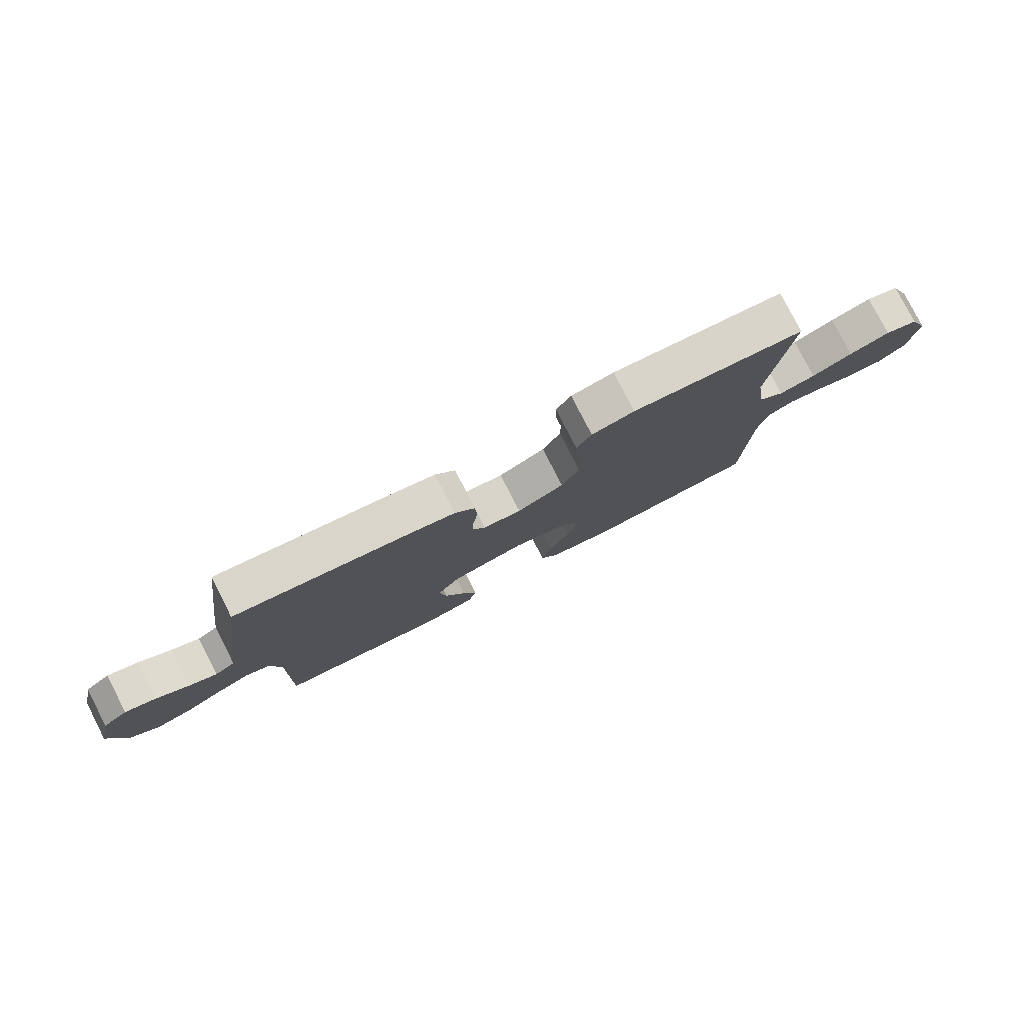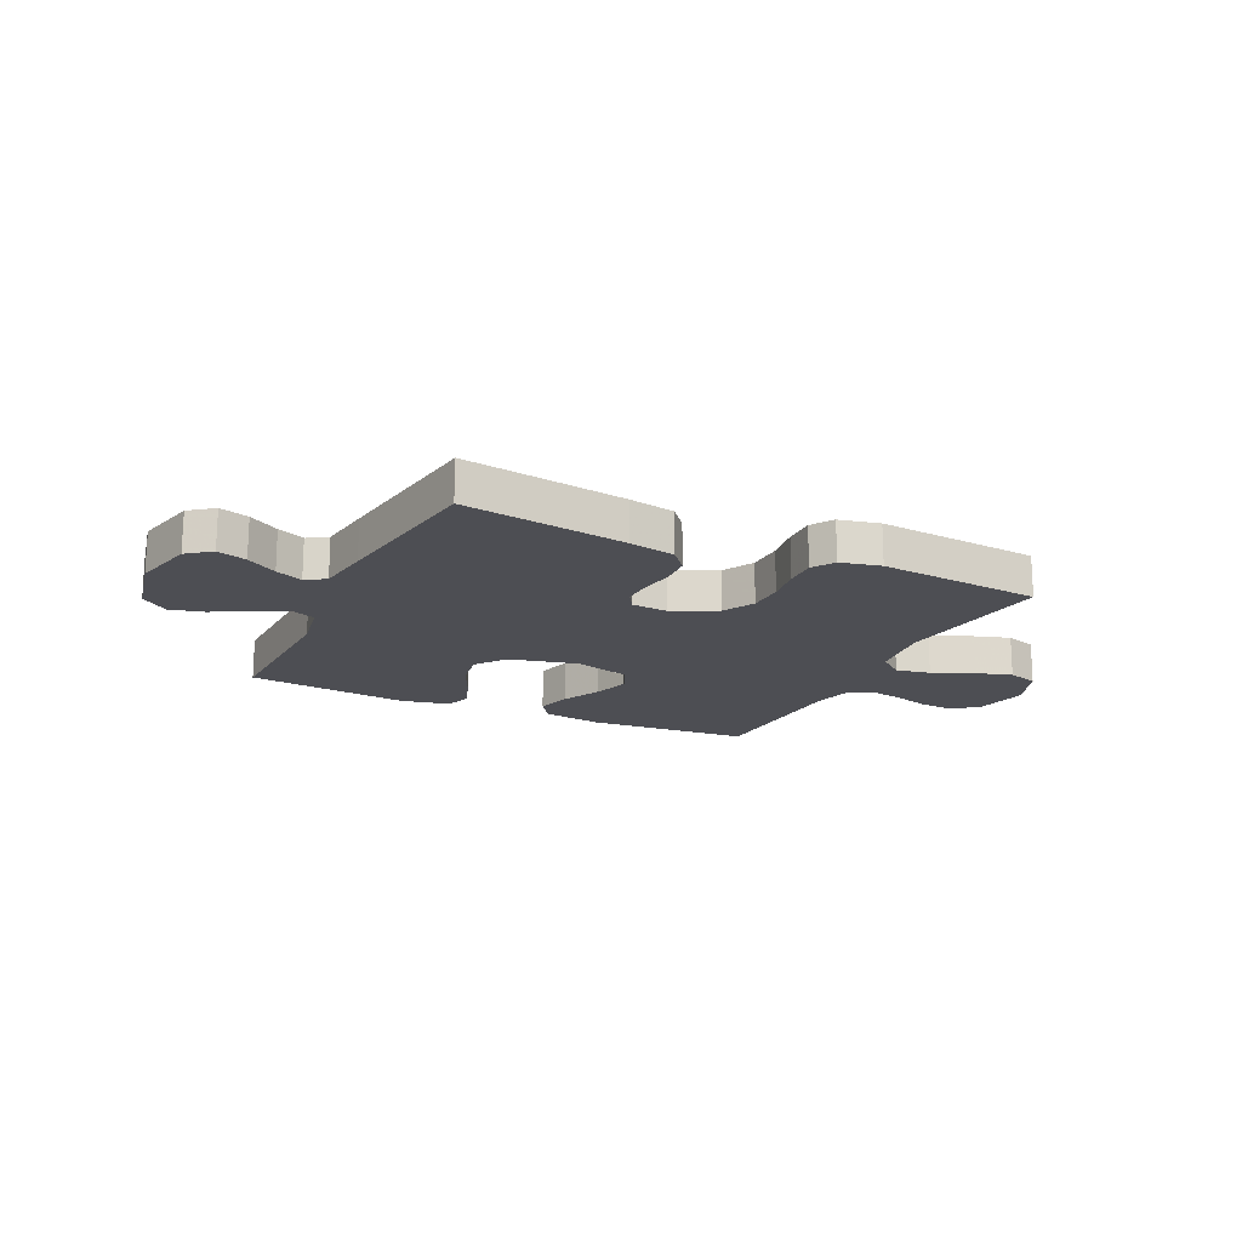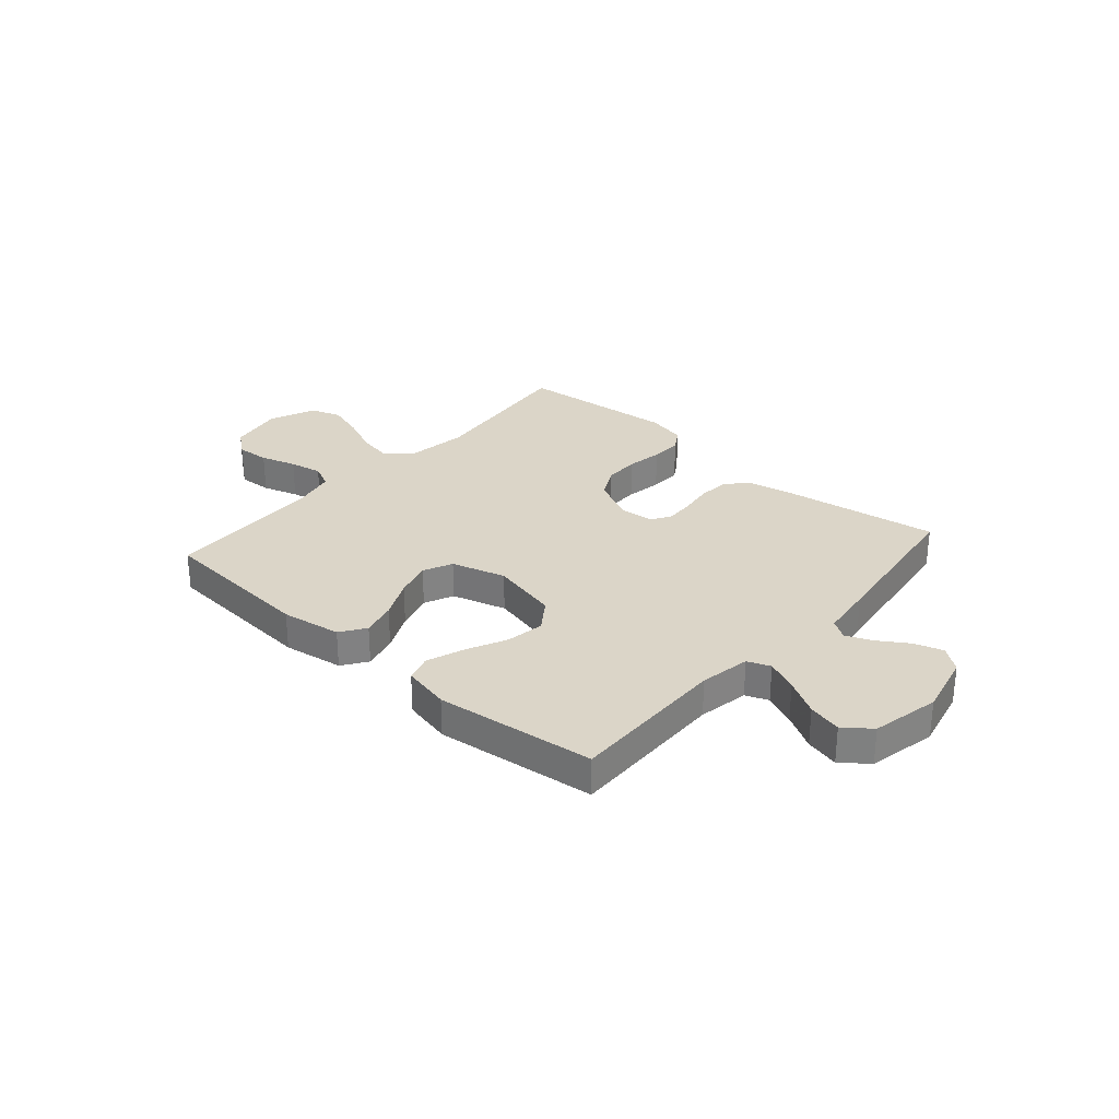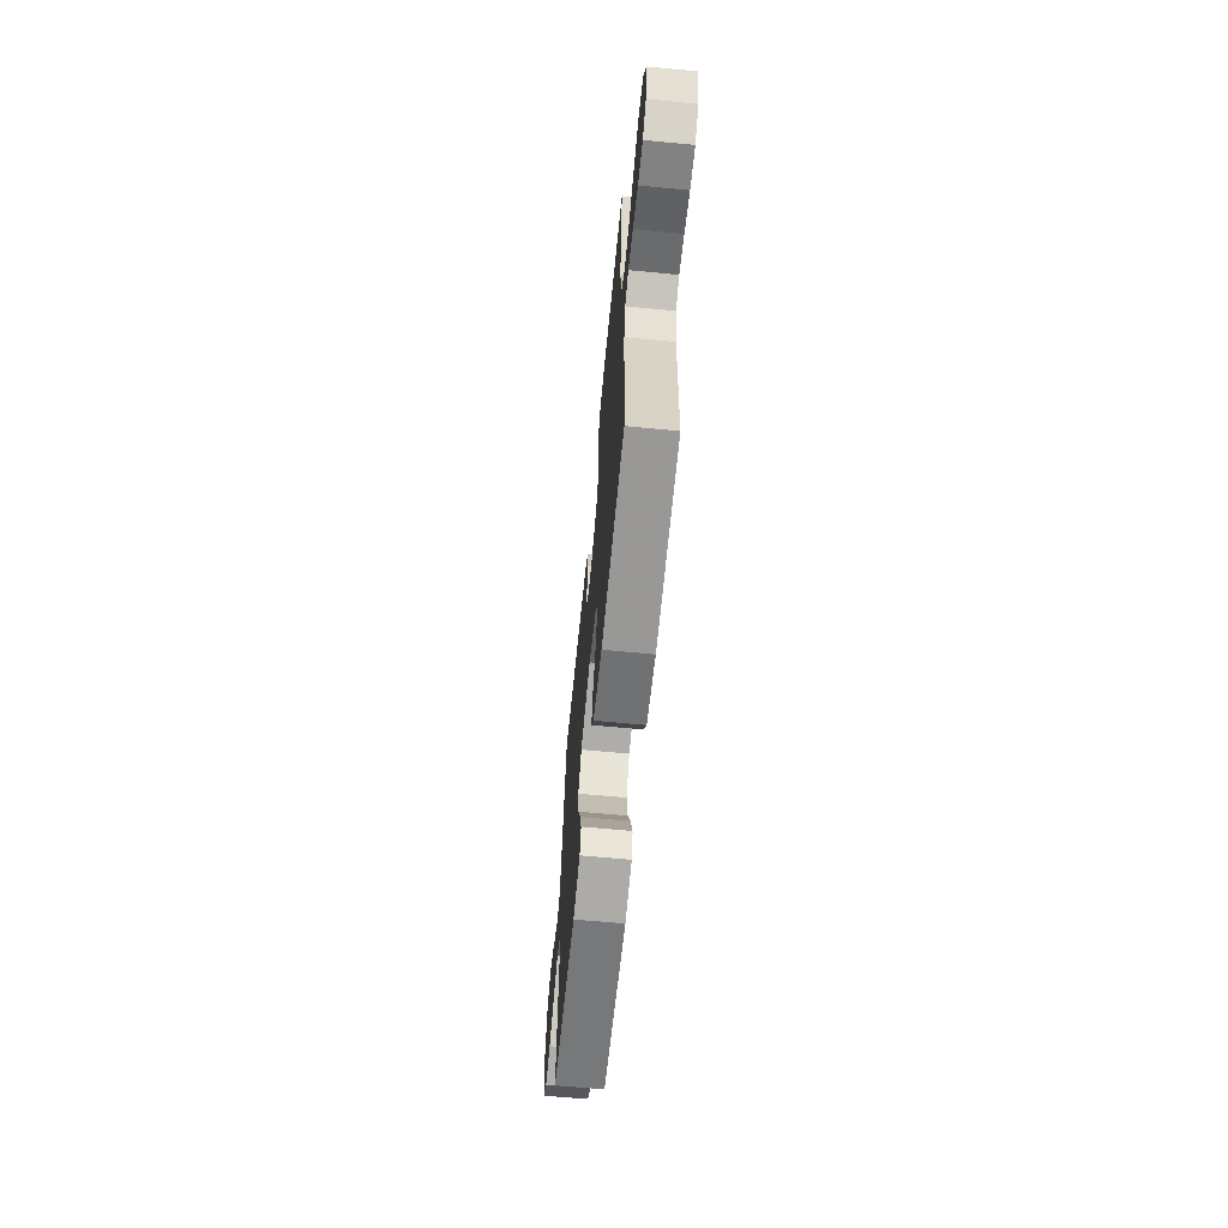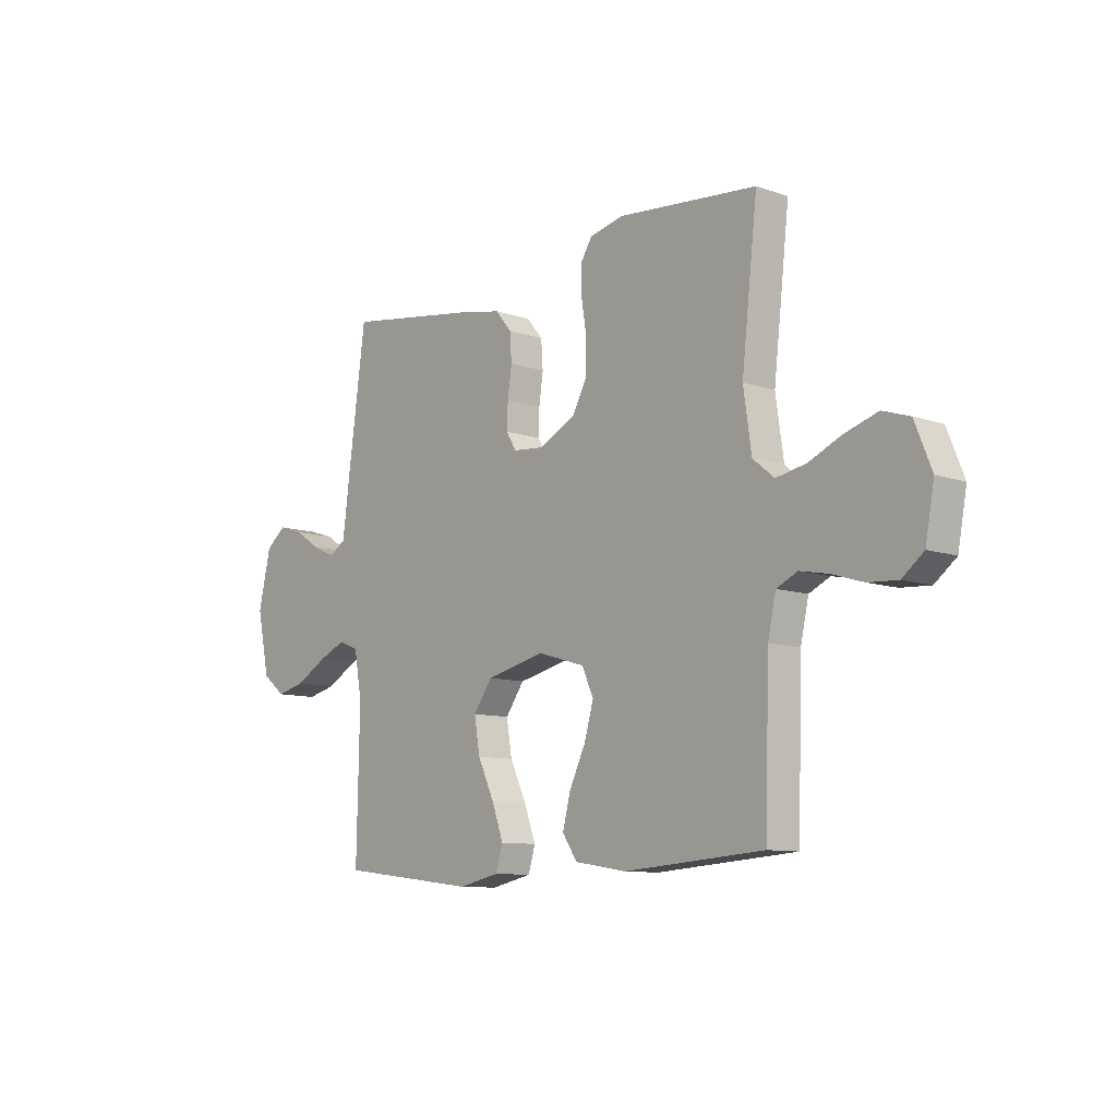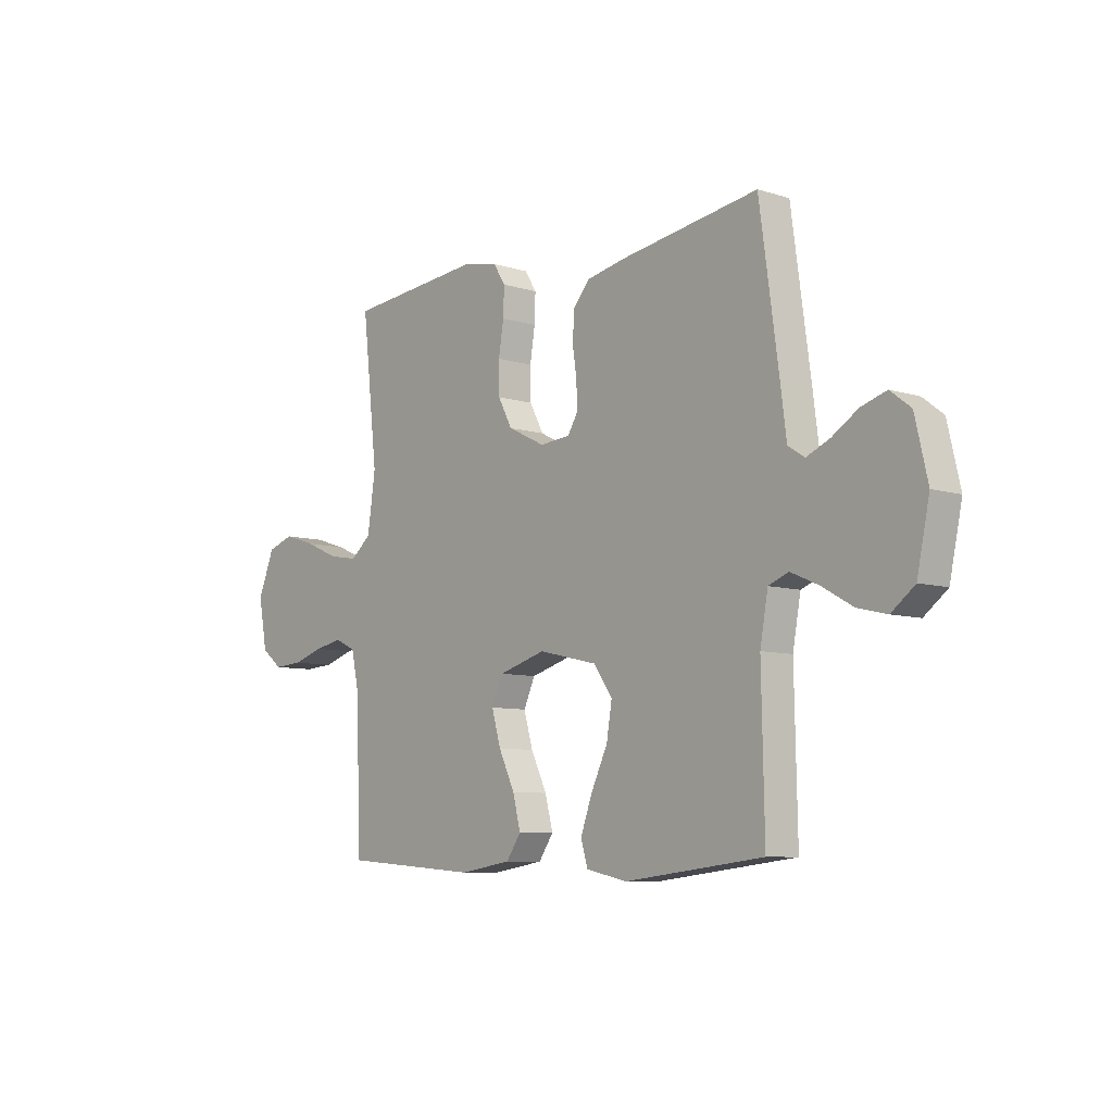
<metadata>
{"format":"obj","ext":"obj","renderer":"f3d","projection":"perspective","resolution":1024,"background":"white","views":[{"elev":79.2,"azim":-27.1,"up":"+Z"},{"elev":-17.4,"azim":-25.5,"up":"+Y"},{"elev":29.6,"azim":-138.7,"up":"+Y"},{"elev":-64.3,"azim":84.5,"up":"+Z"},{"elev":-9.9,"azim":48.9,"up":"+Z"},{"elev":-7.9,"azim":-130.9,"up":"+Z"}]}
</metadata>
<code>
v 0.5 0.07 -0.5
v 0.2 0.07 -0.522
v 0.087 0.07 -0.504
v 0.055 0.07 -0.457
v 0.072 0.07 -0.391
v 0.107 0.07 -0.318
v 0.127 0.07 -0.249
v 0.102 0.07 -0.194
v 0 0.07 -0.164
v -0.128 0.07 -0.193
v -0.169 0.07 -0.25
v -0.157 0.07 -0.322
v -0.121 0.07 -0.398
v -0.096 0.07 -0.467
v -0.111 0.07 -0.517
v -0.2 0.07 -0.536
v -0.5 0.07 -0.5
v -0.494 0.07 -0.2
v -0.511 0.07 -0.105
v -0.554 0.07 -0.088
v -0.614 0.07 -0.114
v -0.681 0.07 -0.152
v -0.744 0.07 -0.167
v -0.794 0.07 -0.128
v -0.821 0.07 0
v -0.794 0.07 0.117
v -0.75 0.07 0.151
v -0.696 0.07 0.134
v -0.64 0.07 0.098
v -0.59 0.07 0.076
v -0.554 0.07 0.099
v -0.541 0.07 0.2
v -0.5 0.07 0.5
v -0.2 0.07 0.454
v -0.116 0.07 0.437
v -0.081 0.07 0.395
v -0.077 0.07 0.337
v -0.086 0.07 0.275
v -0.088 0.07 0.221
v -0.066 0.07 0.185
v 0 0.07 0.179
v 0.081 0.07 0.219
v 0.112 0.07 0.277
v 0.113 0.07 0.344
v 0.102 0.07 0.412
v 0.1 0.07 0.471
v 0.126 0.07 0.512
v 0.2 0.07 0.528
v 0.5 0.07 0.5
v 0.466 0.07 0.2
v 0.483 0.07 0.081
v 0.529 0.07 0.043
v 0.593 0.07 0.055
v 0.664 0.07 0.086
v 0.735 0.07 0.108
v 0.793 0.07 0.089
v 0.829 0.07 0
v 0.81 0.07 -0.102
v 0.764 0.07 -0.138
v 0.701 0.07 -0.134
v 0.634 0.07 -0.113
v 0.572 0.07 -0.101
v 0.527 0.07 -0.122
v 0.51 0.07 -0.2
v 0.5 0 -0.5
v 0.2 0 -0.522
v 0.087 0 -0.504
v 0.055 0 -0.457
v 0.072 0 -0.391
v 0.107 0 -0.318
v 0.127 0 -0.249
v 0.102 0 -0.194
v 0 0 -0.164
v -0.128 0 -0.193
v -0.169 0 -0.25
v -0.157 0 -0.322
v -0.121 0 -0.398
v -0.096 0 -0.467
v -0.111 0 -0.517
v -0.2 0 -0.536
v -0.5 0 -0.5
v -0.494 0 -0.2
v -0.511 0 -0.105
v -0.554 0 -0.088
v -0.614 0 -0.114
v -0.681 0 -0.152
v -0.744 0 -0.167
v -0.794 0 -0.128
v -0.821 0 0
v -0.794 0 0.117
v -0.75 0 0.151
v -0.696 0 0.134
v -0.64 0 0.098
v -0.59 0 0.076
v -0.554 0 0.099
v -0.541 0 0.2
v -0.5 0 0.5
v -0.2 0 0.454
v -0.116 0 0.437
v -0.081 0 0.395
v -0.077 0 0.337
v -0.086 0 0.275
v -0.088 0 0.221
v -0.066 0 0.185
v 0 0 0.179
v 0.081 0 0.219
v 0.112 0 0.277
v 0.113 0 0.344
v 0.102 0 0.412
v 0.1 0 0.471
v 0.126 0 0.512
v 0.2 0 0.528
v 0.5 0 0.5
v 0.466 0 0.2
v 0.483 0 0.081
v 0.529 0 0.043
v 0.593 0 0.055
v 0.664 0 0.086
v 0.735 0 0.108
v 0.793 0 0.089
v 0.829 0 0
v 0.81 0 -0.102
v 0.764 0 -0.138
v 0.701 0 -0.134
v 0.634 0 -0.113
v 0.572 0 -0.101
v 0.527 0 -0.122
v 0.51 0 -0.2
f 59 60 61
f 58 59 61
f 57 58 61
f 56 57 61
f 55 56 61
f 54 55 61
f 53 54 61
f 52 53 61 62
f 51 52 62 63
f 48 49 50
f 47 48 50
f 46 47 50
f 45 46 50
f 44 45 50
f 43 44 50 51
f 51 63 64
f 43 51 64
f 42 43 64
f 36 37 38
f 35 36 38
f 34 35 38
f 33 34 38
f 32 33 38
f 31 32 38
f 31 38 39
f 30 31 39 40
f 27 28 29
f 26 27 29
f 25 26 29
f 24 25 29
f 23 24 29
f 22 23 29
f 21 22 29
f 20 21 29 30
f 30 40 41
f 20 30 41
f 19 20 41
f 16 17 18
f 15 16 18
f 14 15 18
f 13 14 18
f 12 13 18
f 11 12 18 19
f 4 5 6
f 3 4 6
f 2 3 6
f 1 2 6
f 64 1 6
f 64 6 7
f 42 64 7 8
f 19 41 42
f 11 19 42
f 10 11 42
f 9 10 42
f 8 9 42
f 125 124 123
f 125 123 122
f 125 122 121
f 125 121 120
f 125 120 119
f 125 119 118
f 125 118 117
f 126 125 117 116
f 127 126 116 115
f 114 113 112
f 114 112 111
f 114 111 110
f 114 110 109
f 114 109 108
f 115 114 108 107
f 128 127 115
f 128 115 107
f 128 107 106
f 102 101 100
f 102 100 99
f 102 99 98
f 102 98 97
f 102 97 96
f 102 96 95
f 103 102 95
f 104 103 95 94
f 93 92 91
f 93 91 90
f 93 90 89
f 93 89 88
f 93 88 87
f 93 87 86
f 93 86 85
f 94 93 85 84
f 105 104 94
f 105 94 84
f 105 84 83
f 82 81 80
f 82 80 79
f 82 79 78
f 82 78 77
f 82 77 76
f 83 82 76 75
f 70 69 68
f 70 68 67
f 70 67 66
f 70 66 65
f 70 65 128
f 71 70 128
f 72 71 128 106
f 106 105 83
f 106 83 75
f 106 75 74
f 106 74 73
f 106 73 72
f 1 65 66 2
f 2 66 67 3
f 3 67 68 4
f 4 68 69 5
f 5 69 70 6
f 6 70 71 7
f 7 71 72 8
f 8 72 73 9
f 9 73 74 10
f 10 74 75 11
f 11 75 76 12
f 12 76 77 13
f 13 77 78 14
f 14 78 79 15
f 15 79 80 16
f 16 80 81 17
f 17 81 82 18
f 18 82 83 19
f 19 83 84 20
f 20 84 85 21
f 21 85 86 22
f 22 86 87 23
f 23 87 88 24
f 24 88 89 25
f 25 89 90 26
f 26 90 91 27
f 27 91 92 28
f 28 92 93 29
f 29 93 94 30
f 30 94 95 31
f 31 95 96 32
f 32 96 97 33
f 33 97 98 34
f 34 98 99 35
f 35 99 100 36
f 36 100 101 37
f 37 101 102 38
f 38 102 103 39
f 39 103 104 40
f 40 104 105 41
f 41 105 106 42
f 42 106 107 43
f 43 107 108 44
f 44 108 109 45
f 45 109 110 46
f 46 110 111 47
f 47 111 112 48
f 48 112 113 49
f 49 113 114 50
f 50 114 115 51
f 51 115 116 52
f 52 116 117 53
f 53 117 118 54
f 54 118 119 55
f 55 119 120 56
f 56 120 121 57
f 57 121 122 58
f 58 122 123 59
f 59 123 124 60
f 60 124 125 61
f 61 125 126 62
f 62 126 127 63
f 63 127 128 64
f 64 128 65 1

</code>
